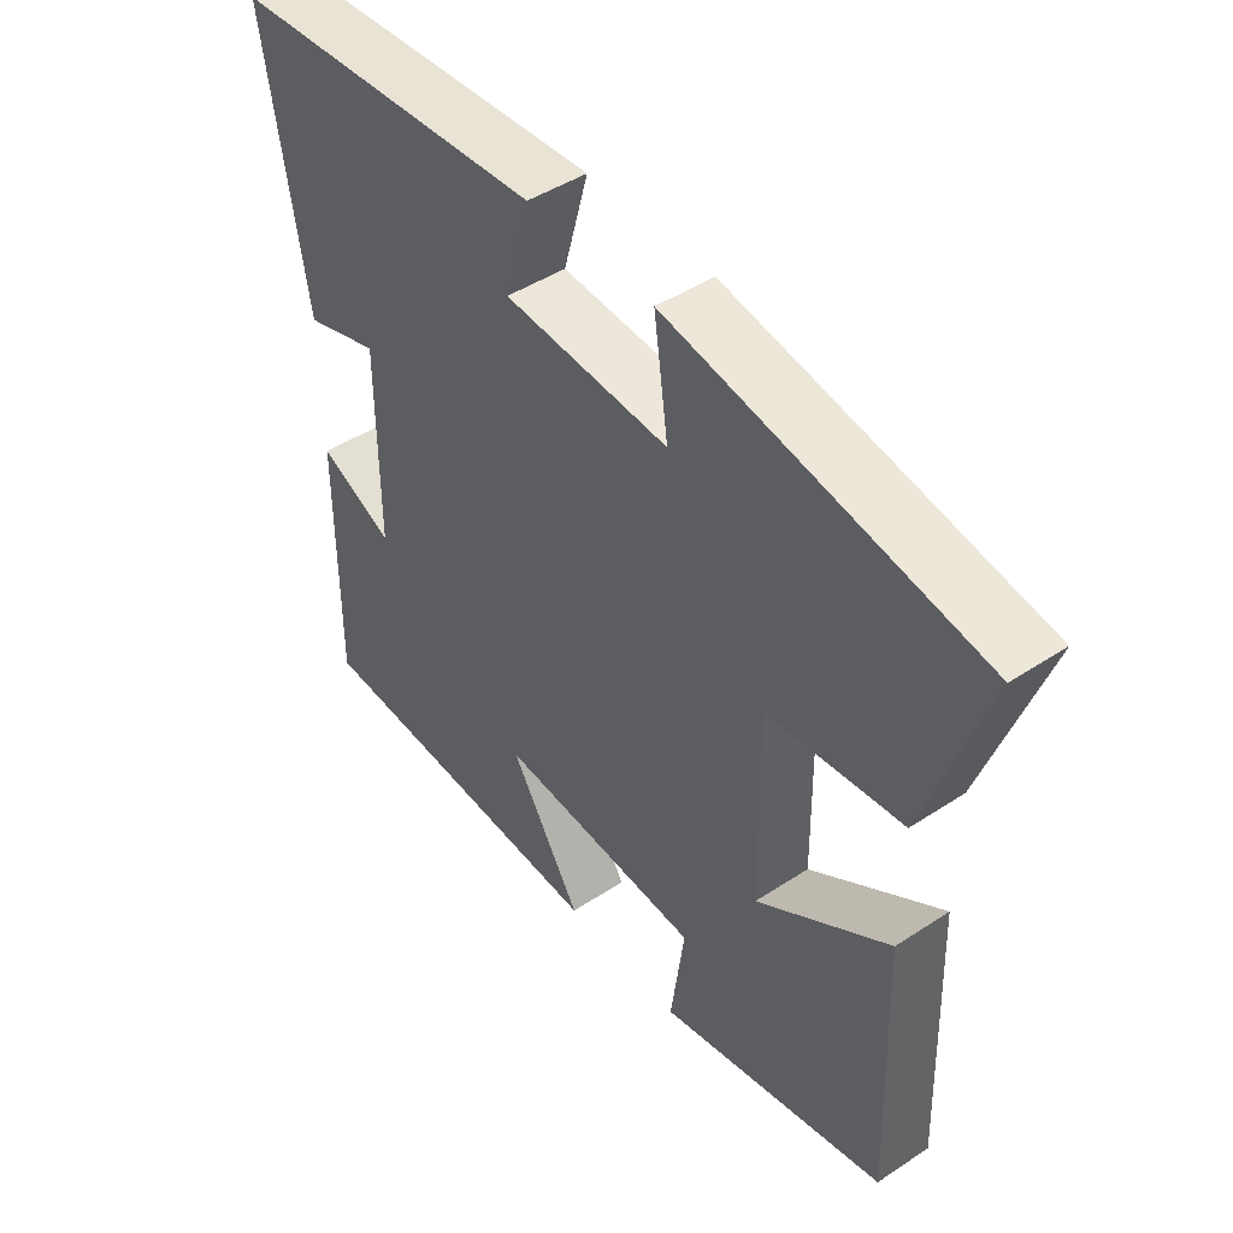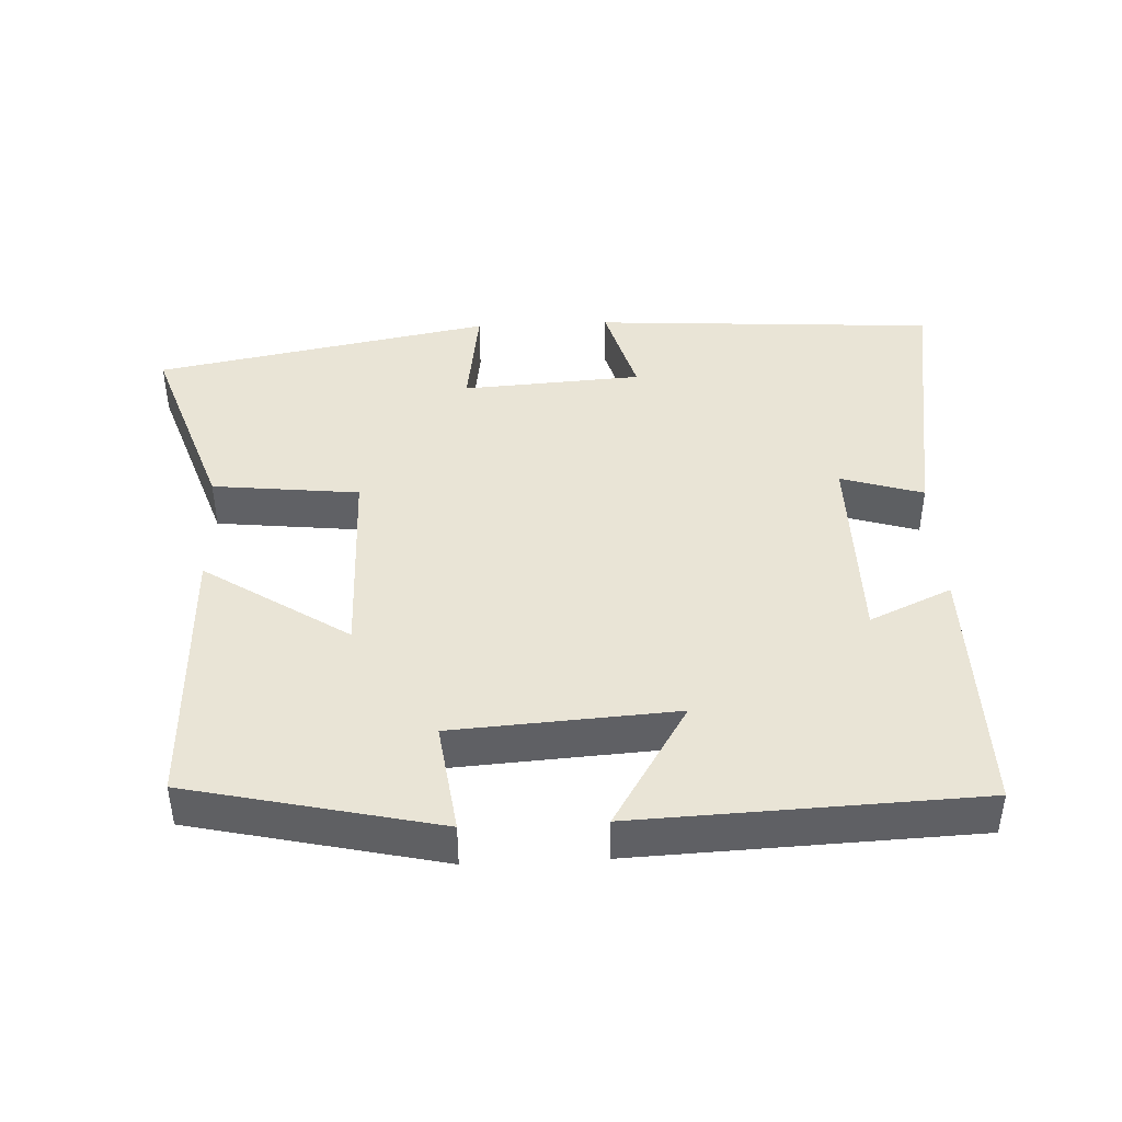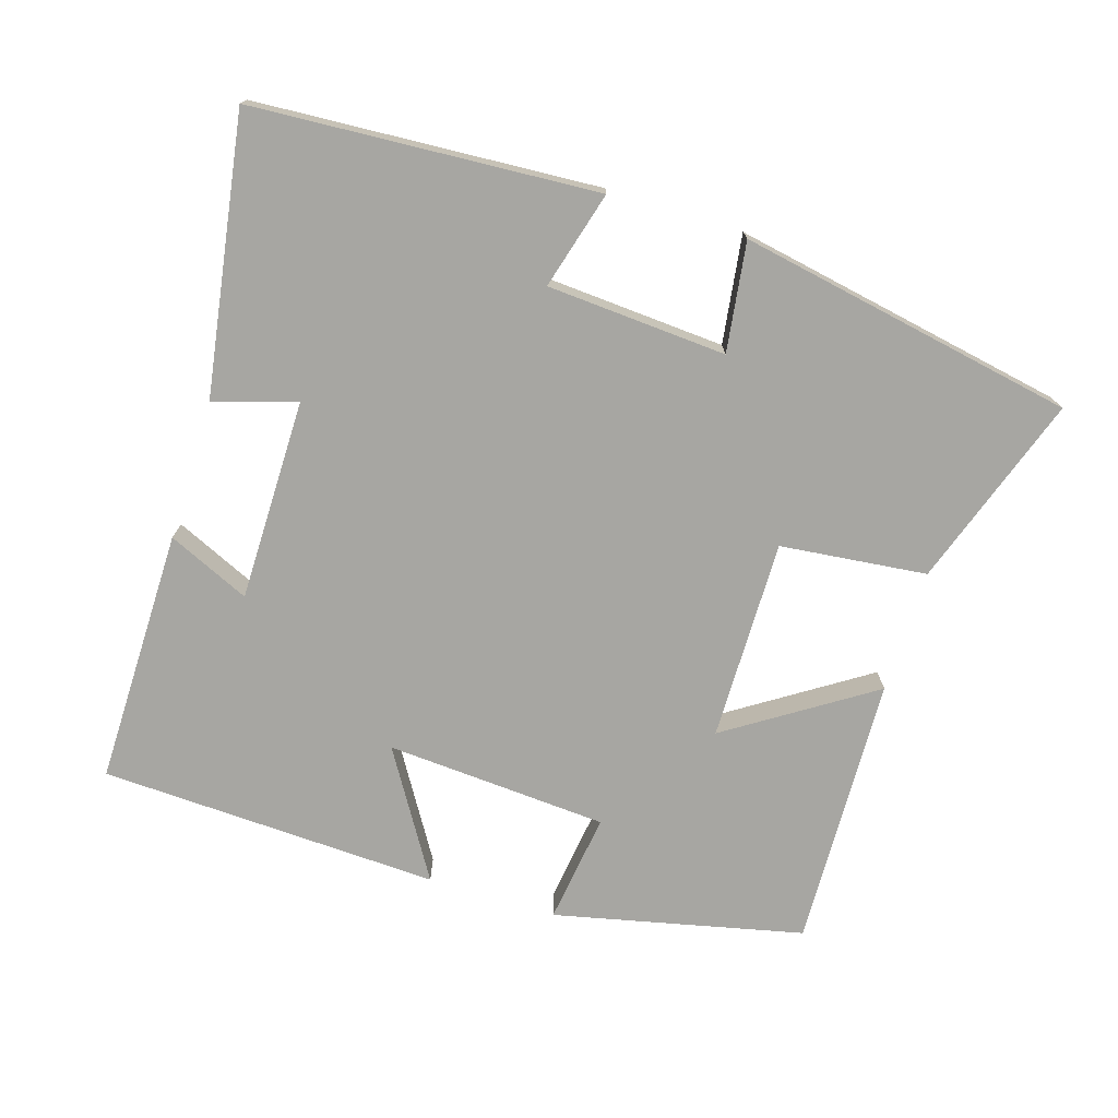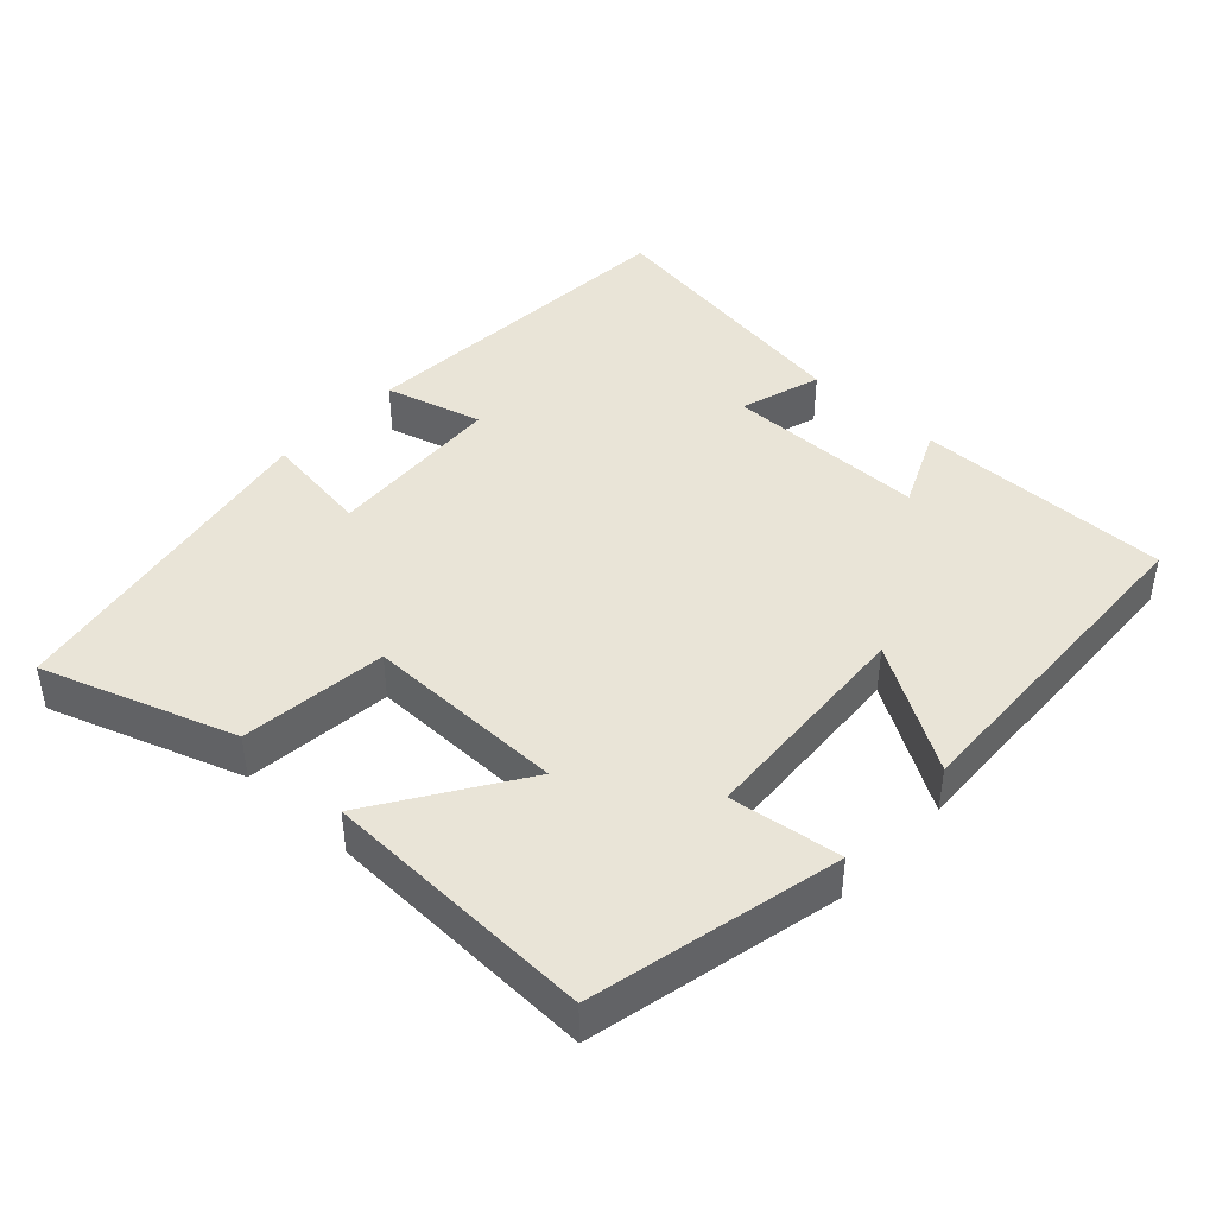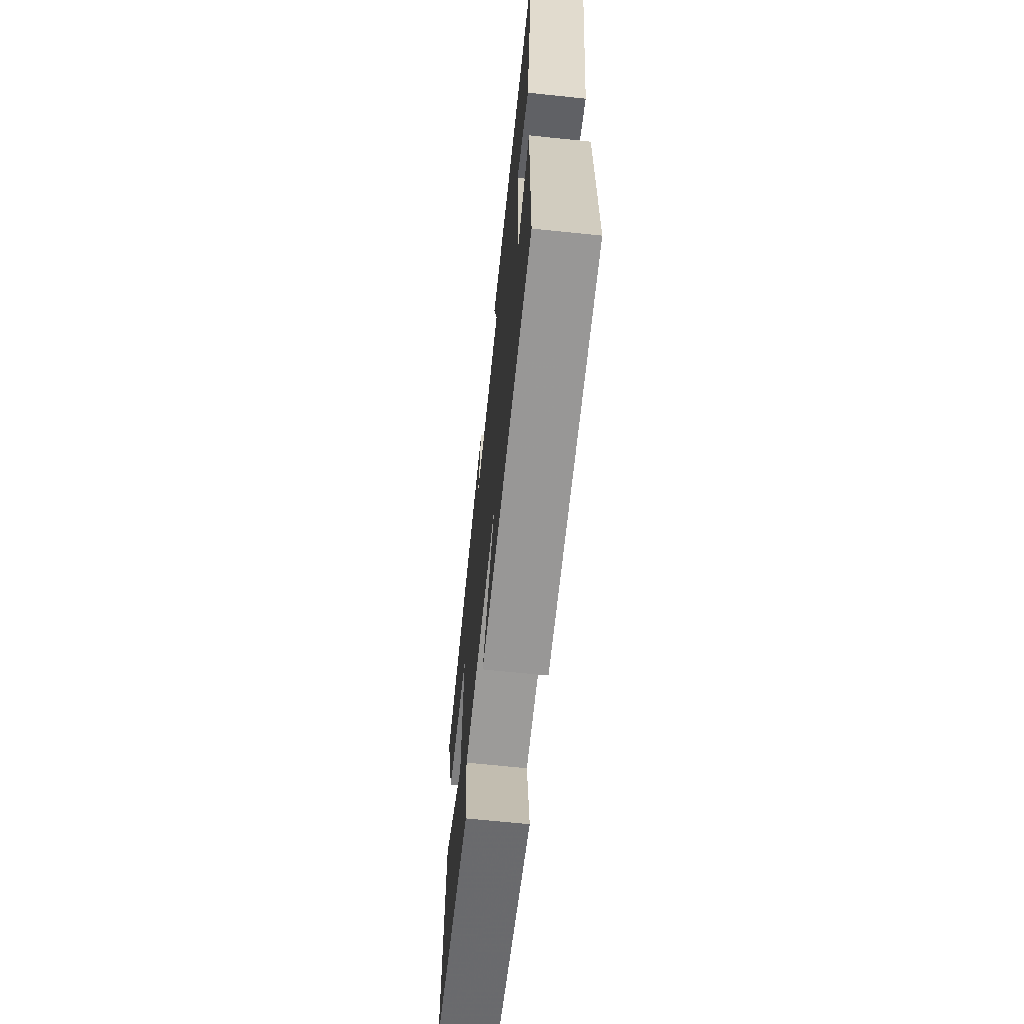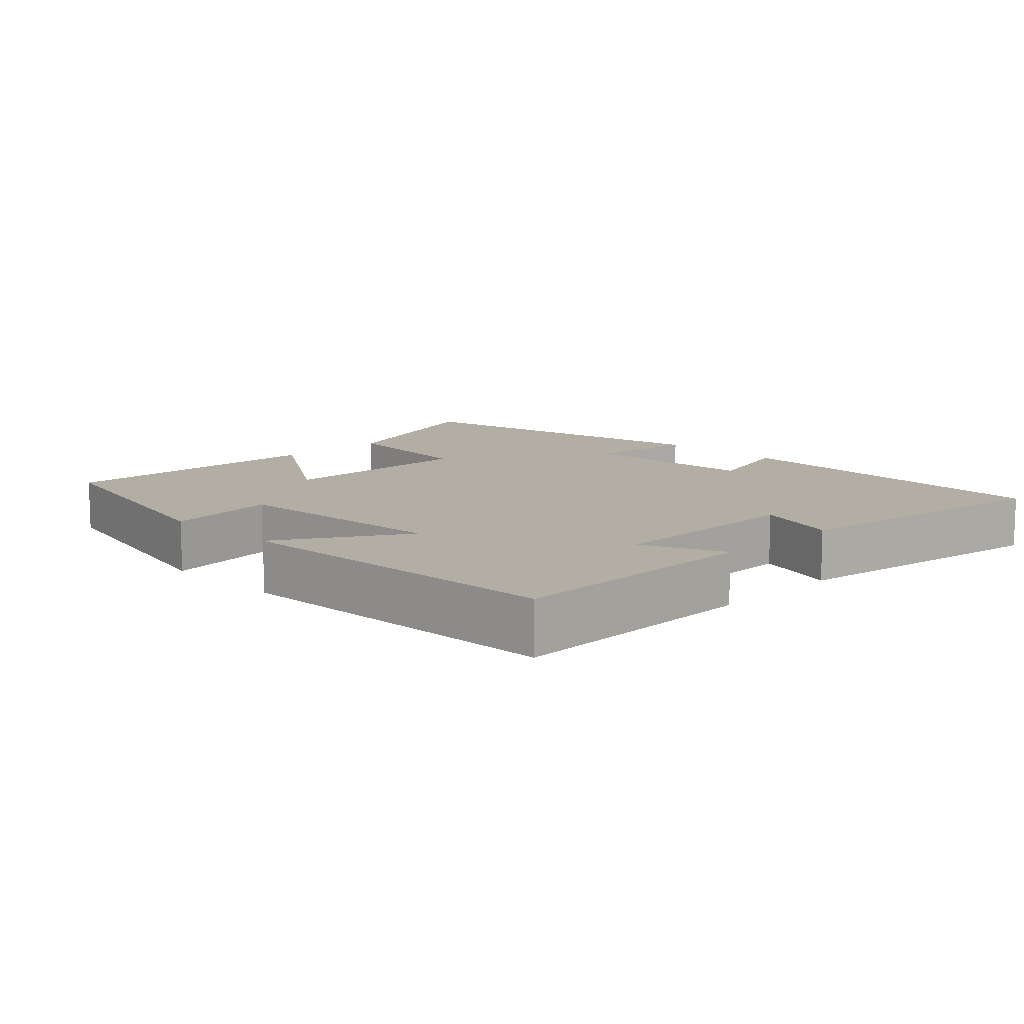
<metadata>
{"format":"obj","ext":"obj","renderer":"f3d","projection":"perspective","resolution":1024,"background":"white","views":[{"elev":45.5,"azim":52.8,"up":"+Z"},{"elev":42.7,"azim":177.3,"up":"+Y"},{"elev":-74.0,"azim":-17.4,"up":"+Y"},{"elev":42.9,"azim":132.8,"up":"+Y"},{"elev":-66.1,"azim":-96.0,"up":"+Z"},{"elev":11.0,"azim":-135.0,"up":"+Y"}]}
</metadata>
<code>
v 0.593 0.07 0.412
v 0.5 0.07 0.14
v 0.293 0.07 0.117
v 0.297 0.07 -0.167
v 0.5 0.07 -0.034
v 0.514 0.07 -0.42
v 0.163 0.07 -0.5
v 0.184 0.07 -0.343
v -0.13 0.07 -0.323
v -0.021 0.07 -0.5
v -0.502 0.07 -0.481
v -0.5 0.07 -0.119
v -0.384 0.07 -0.171
v -0.384 0.07 0.115
v -0.5 0.07 0.079
v -0.563 0.07 0.469
v -0.077 0.07 0.5
v -0.115 0.07 0.362
v 0.139 0.07 0.346
v 0.117 0.07 0.5
v 0.593 0 0.412
v 0.5 0 0.14
v 0.293 0 0.117
v 0.297 0 -0.167
v 0.5 0 -0.034
v 0.514 0 -0.42
v 0.163 0 -0.5
v 0.184 0 -0.343
v -0.13 0 -0.323
v -0.021 0 -0.5
v -0.502 0 -0.481
v -0.5 0 -0.119
v -0.384 0 -0.171
v -0.384 0 0.115
v -0.5 0 0.079
v -0.563 0 0.469
v -0.077 0 0.5
v -0.115 0 0.362
v 0.139 0 0.346
v 0.117 0 0.5
f 1 2 3
f 20 1 3
f 19 20 3
f 18 19 3 4
f 16 17 18
f 15 16 18
f 14 15 18
f 13 14 18 4
f 11 12 13
f 10 11 13
f 9 10 13
f 8 9 13 4
f 6 7 8
f 5 6 8
f 4 5 8
f 23 22 21
f 23 21 40
f 23 40 39
f 24 23 39 38
f 38 37 36
f 38 36 35
f 38 35 34
f 24 38 34 33
f 33 32 31
f 33 31 30
f 33 30 29
f 24 33 29 28
f 28 27 26
f 28 26 25
f 28 25 24
f 1 21 22 2
f 2 22 23 3
f 3 23 24 4
f 4 24 25 5
f 5 25 26 6
f 6 26 27 7
f 7 27 28 8
f 8 28 29 9
f 9 29 30 10
f 10 30 31 11
f 11 31 32 12
f 12 32 33 13
f 13 33 34 14
f 14 34 35 15
f 15 35 36 16
f 16 36 37 17
f 17 37 38 18
f 18 38 39 19
f 19 39 40 20
f 20 40 21 1

</code>
